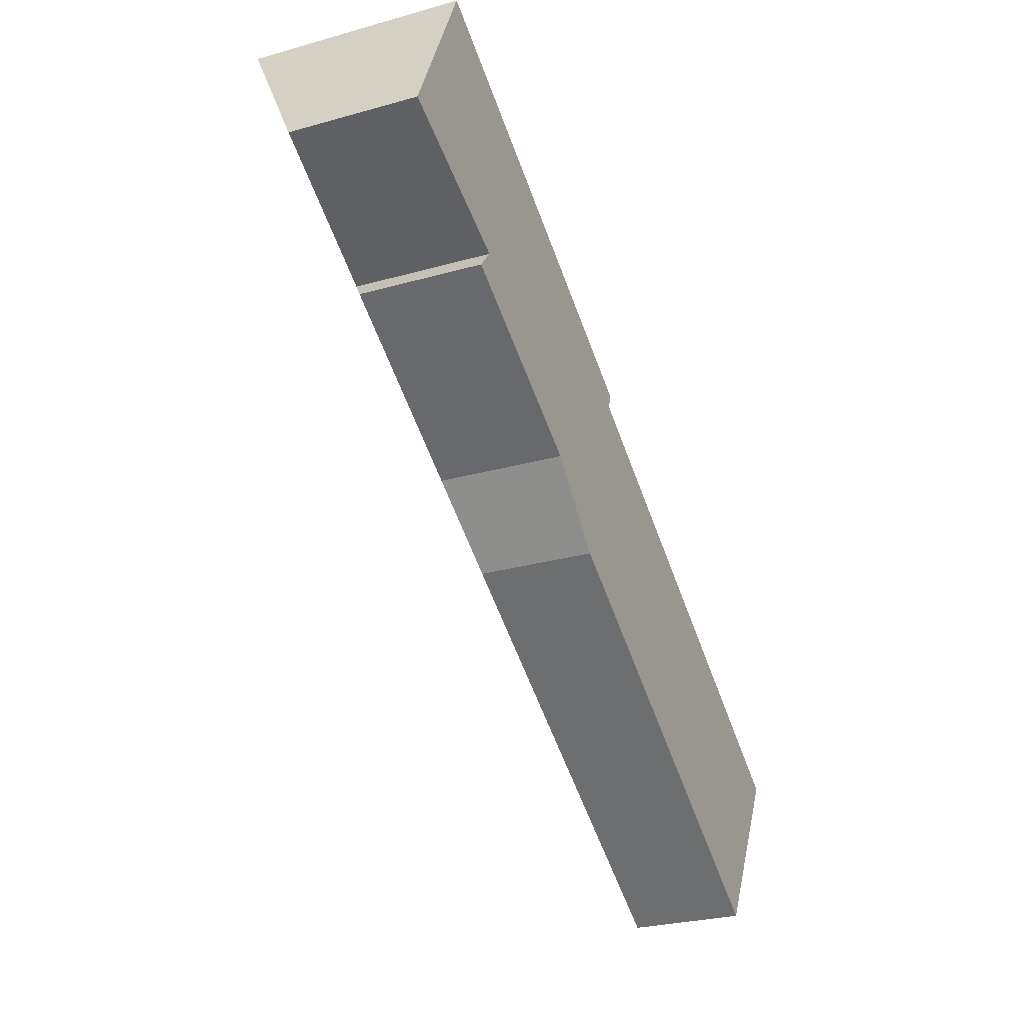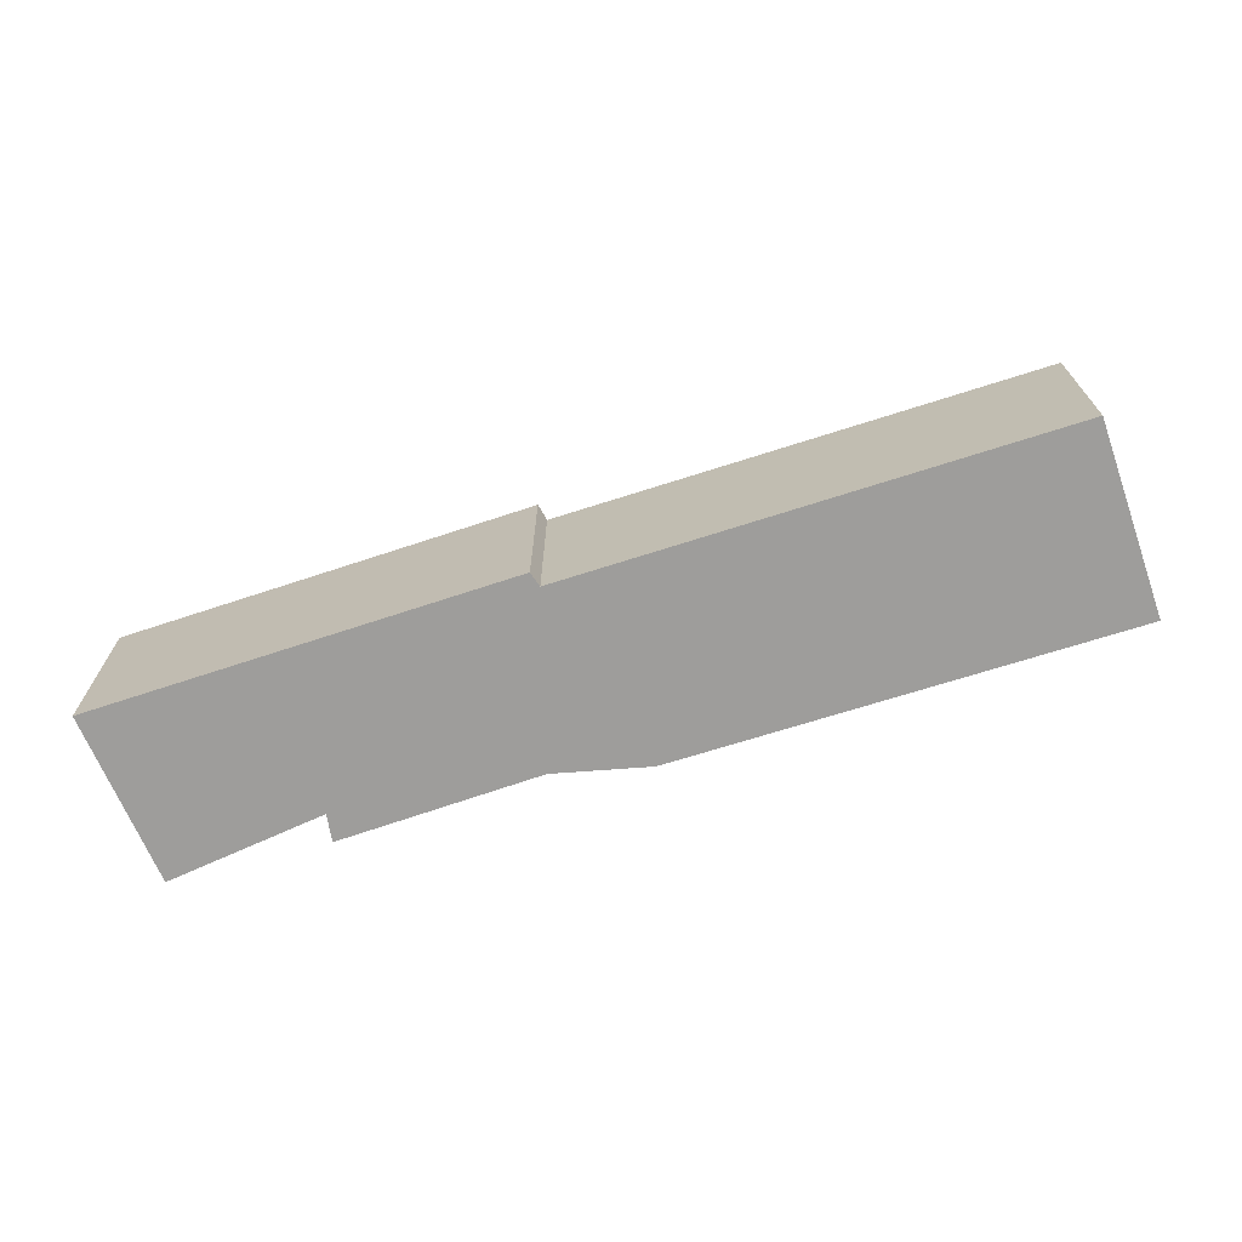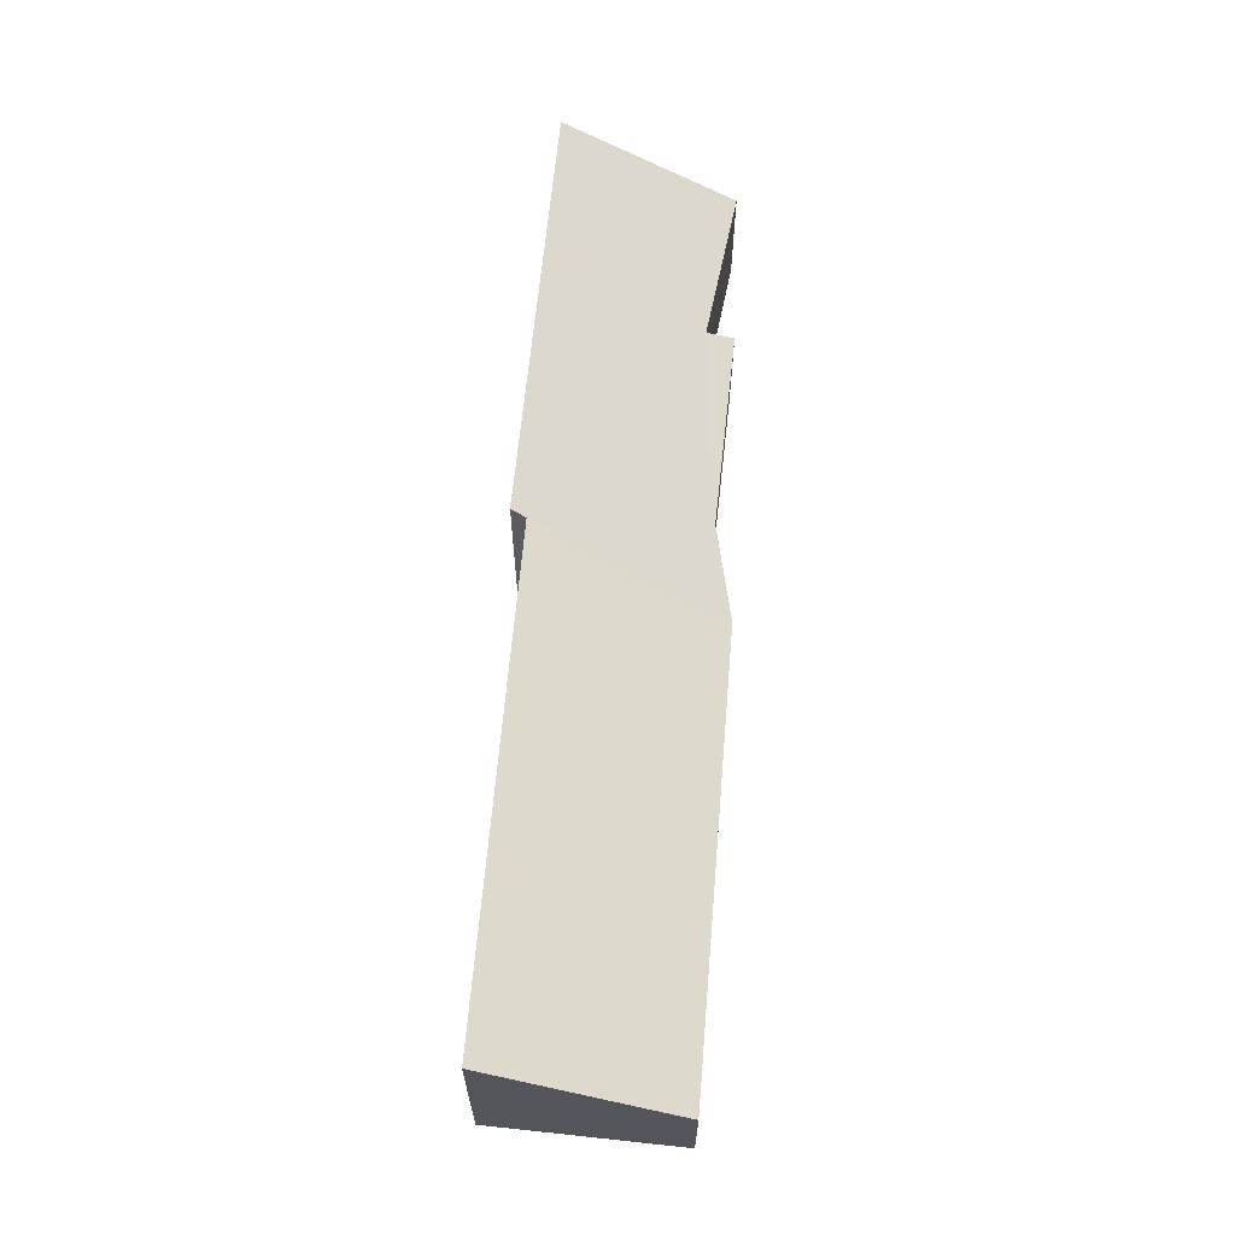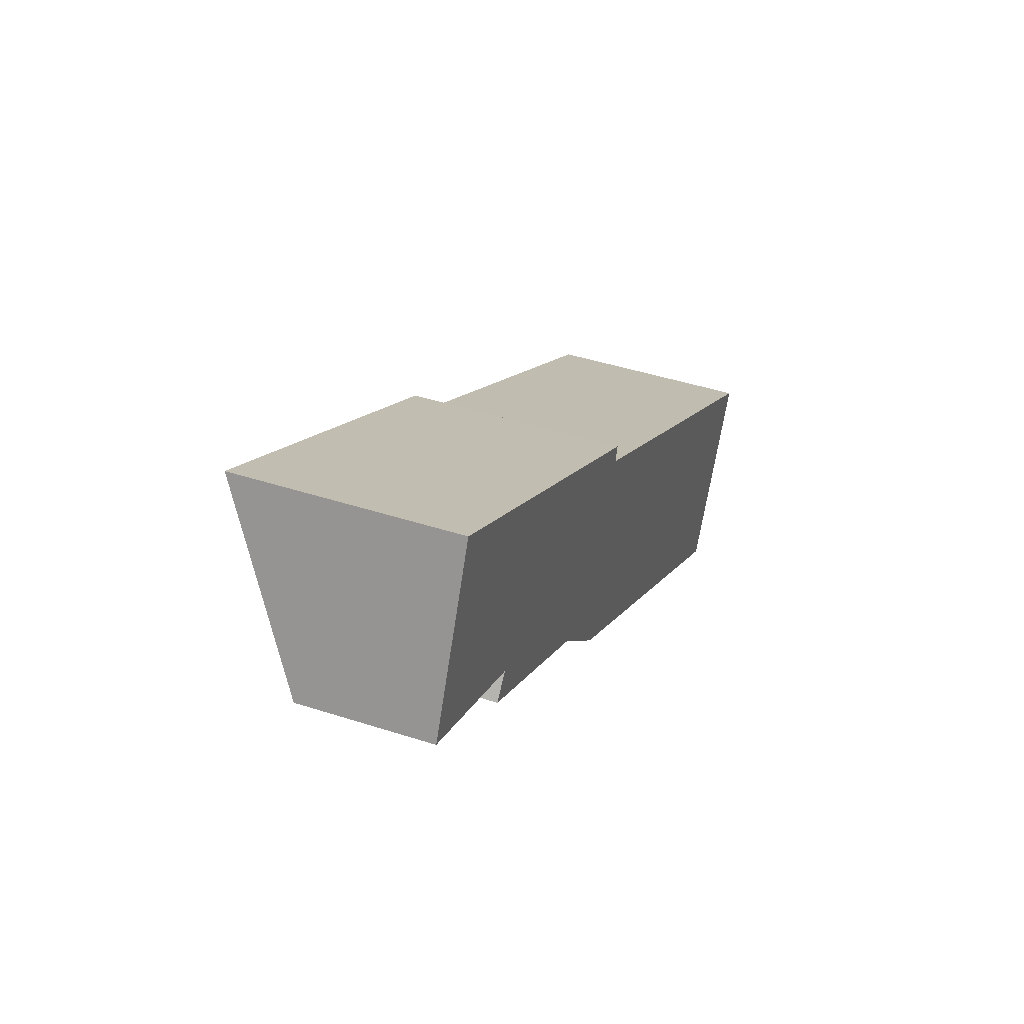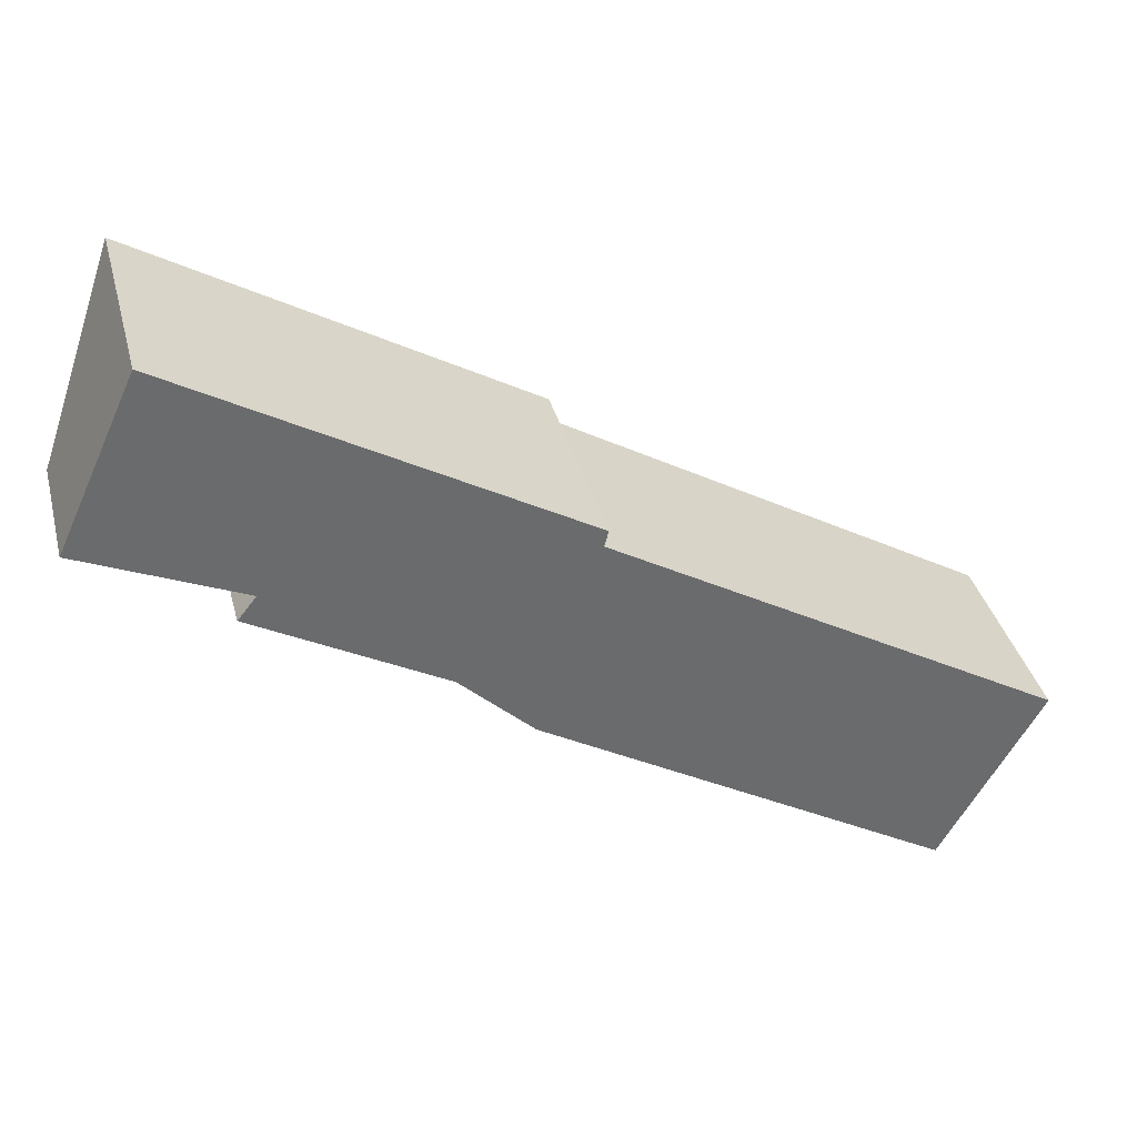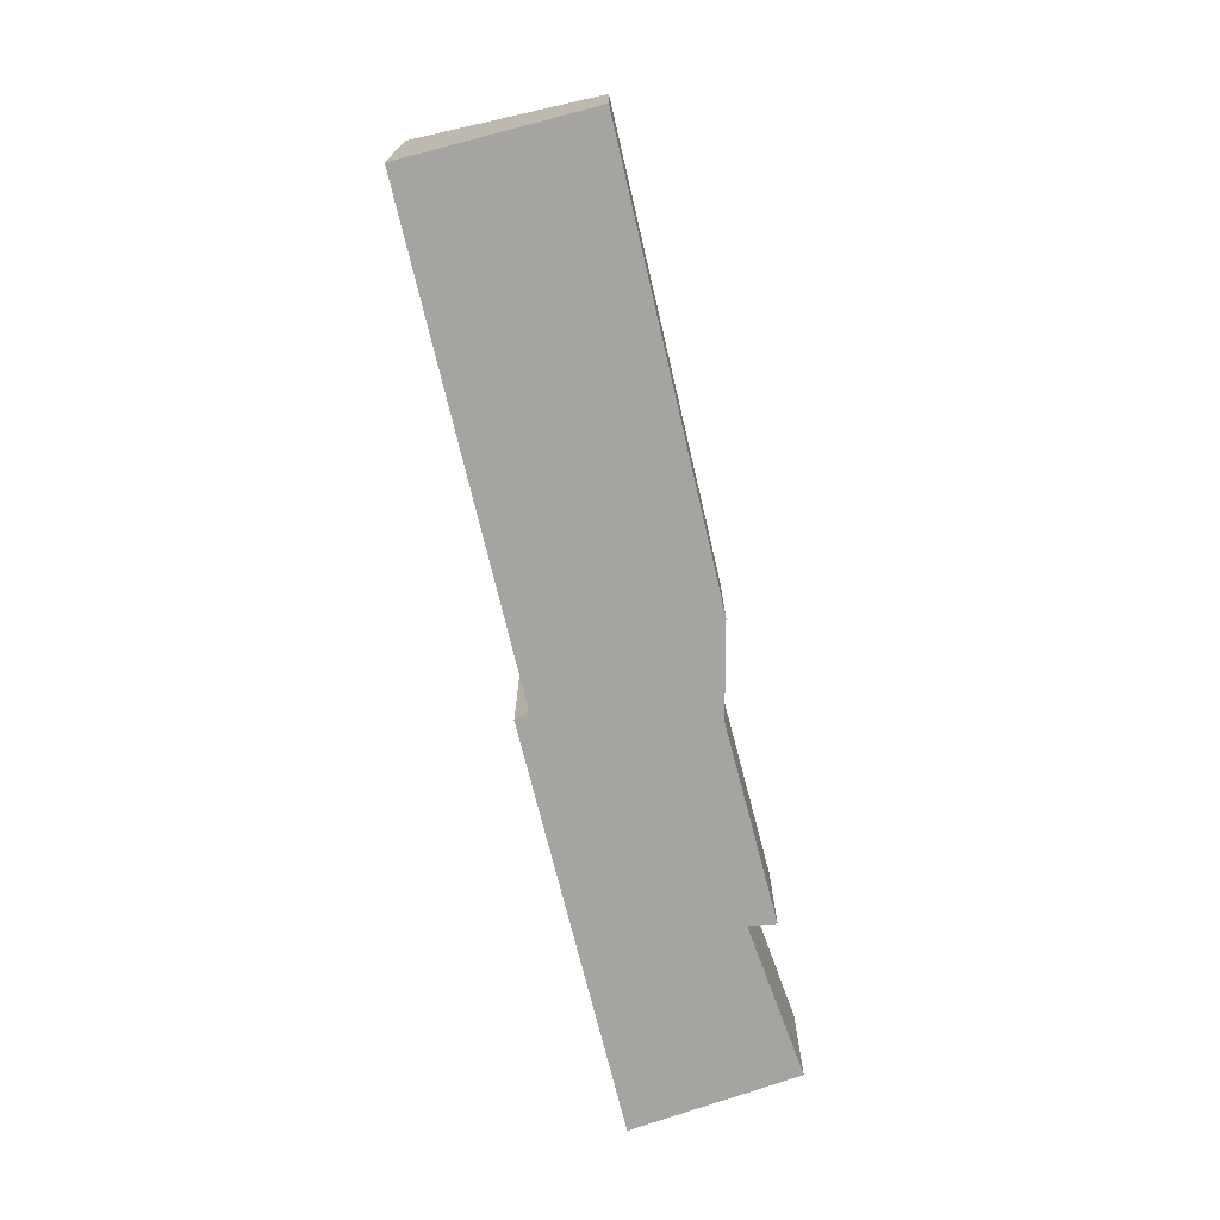
<metadata>
{"format":"obj","ext":"obj","renderer":"f3d","projection":"perspective","resolution":1024,"background":"white","views":[{"elev":-27.2,"azim":-66.4,"up":"+Z"},{"elev":-70.7,"azim":48.5,"up":"+Y"},{"elev":64.8,"azim":125.8,"up":"+Y"},{"elev":43.4,"azim":-69.0,"up":"+Z"},{"elev":37.0,"azim":-14.3,"up":"+Z"},{"elev":-73.2,"azim":134.2,"up":"+Y"}]}
</metadata>
<code>
v  3.749 1.46 -2.293
v  1.589 1.439 -1.071
v  1.803 1.596 -0.805
v  0.894 2.485 1.948
v  0 1.492 9.136e-17
v  5.361 2.497 -0.66
v  4.594 1.33 -3.116
v  5.314 2.412 -0.844
v  9.362 1.306 -5.992
v  10.52 2.4 -3.949
v  4.594 1.908e-16 -3.116
v  9.362 3.669e-16 -5.992
v  3.749 1.404e-16 -2.293
v  1.589 6.558e-17 -1.071
v  1.803 4.929e-17 -0.805
v  0 0 0
v  0.894 -1.193e-16 1.948
v  5.361 4.041e-17 -0.66
v  5.314 5.168e-17 -0.844
v  10.52 2.418e-16 -3.949
g defaultobject
f 1 2 3
f 4 3 5
f 3 4 6
f 3 6 1
f 1 6 7
f 7 6 8
f 8 9 7
f 9 8 10
f 9 11 7
f 11 9 12
f 7 13 1
f 13 7 11
f 13 2 1
f 2 13 14
f 15 5 3
f 5 15 16
f 2 15 3
f 15 2 14
f 5 17 4
f 17 5 16
f 4 18 6
f 18 4 17
f 19 10 8
f 10 19 20
f 18 8 6
f 8 18 19
f 20 9 10
f 9 20 12
f 16 18 17
f 18 16 15
f 18 15 14
f 18 14 13
f 18 13 11
f 18 11 19
f 19 11 20
f 20 11 12

</code>
